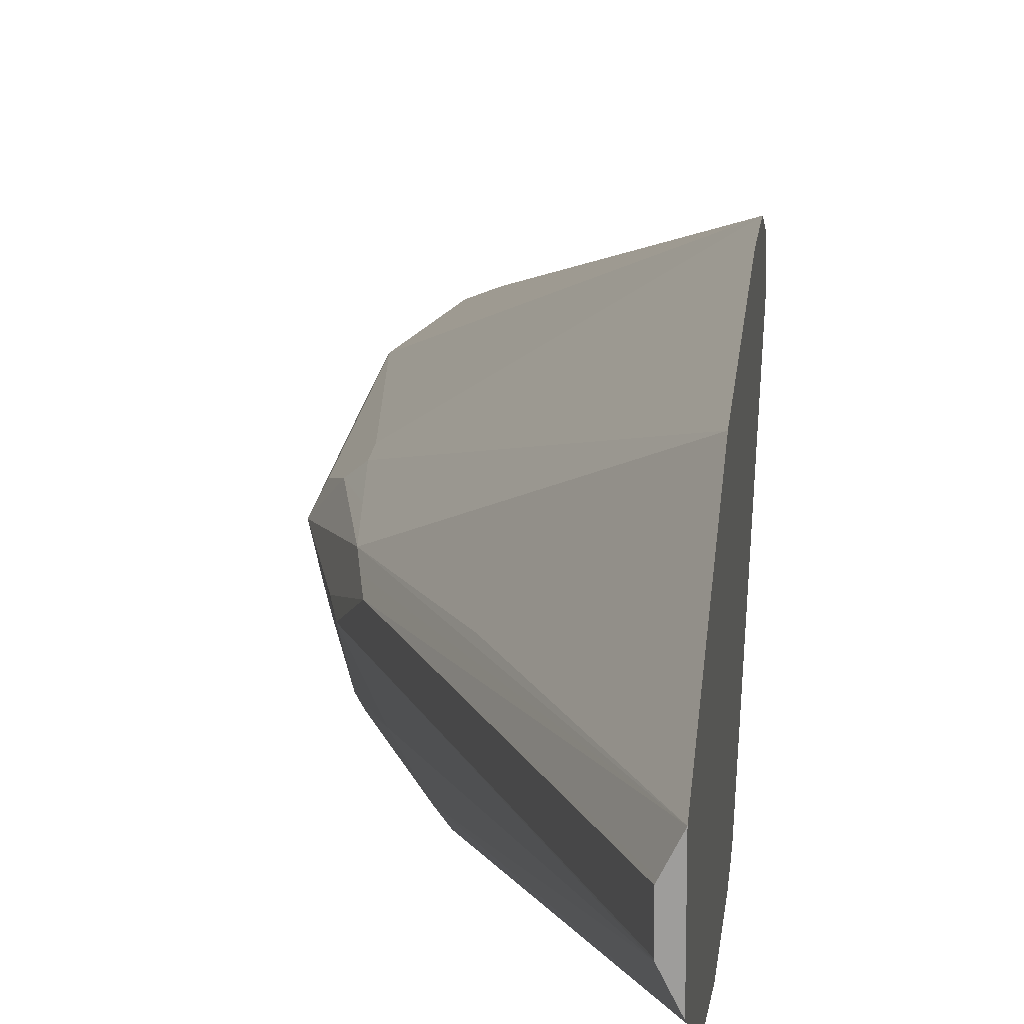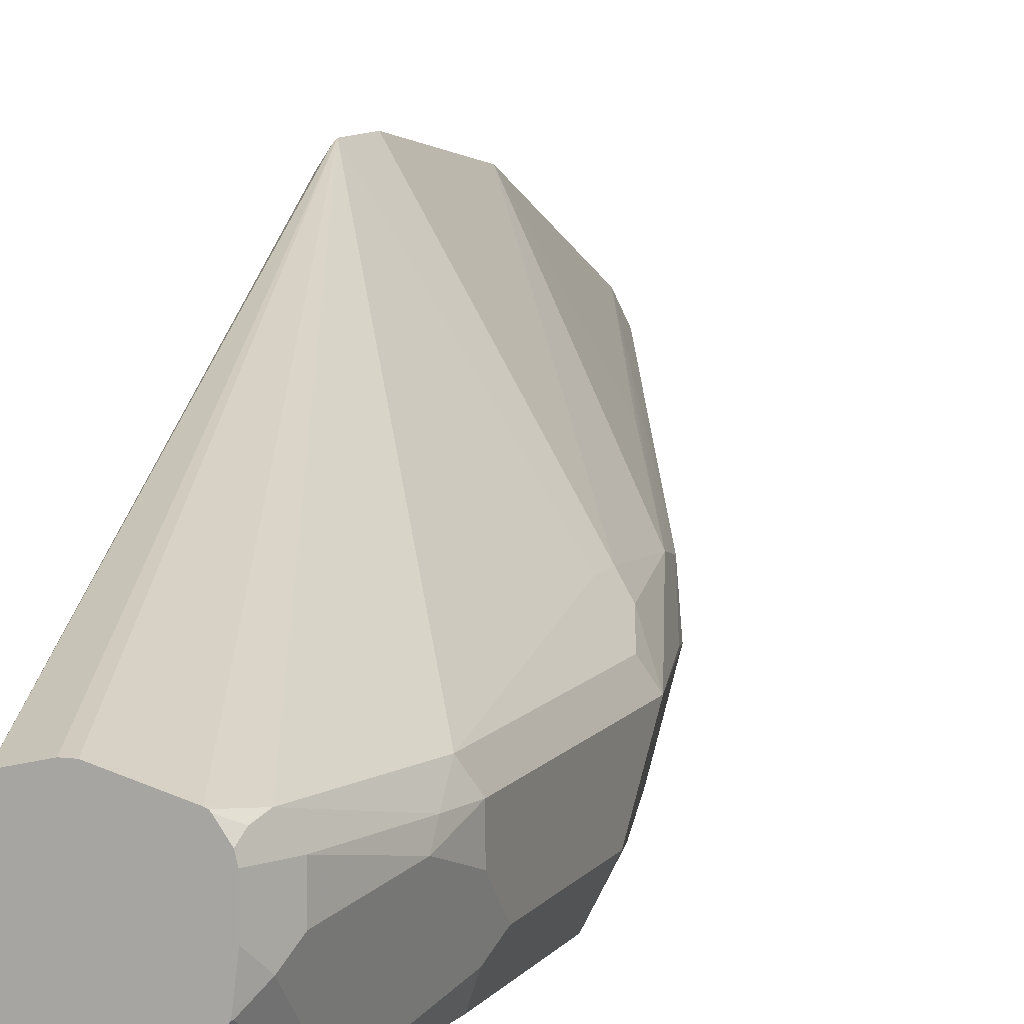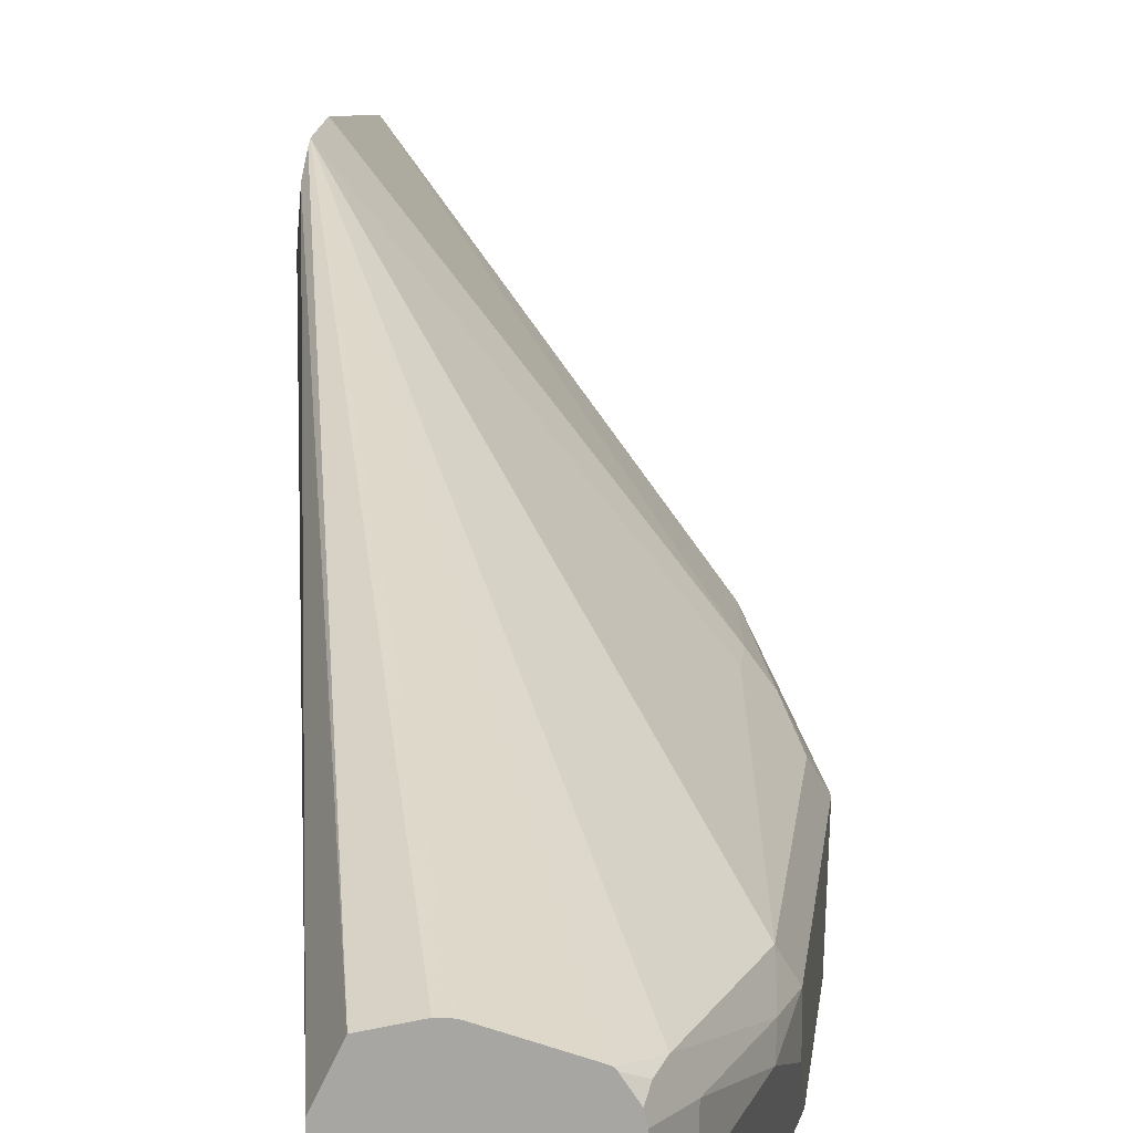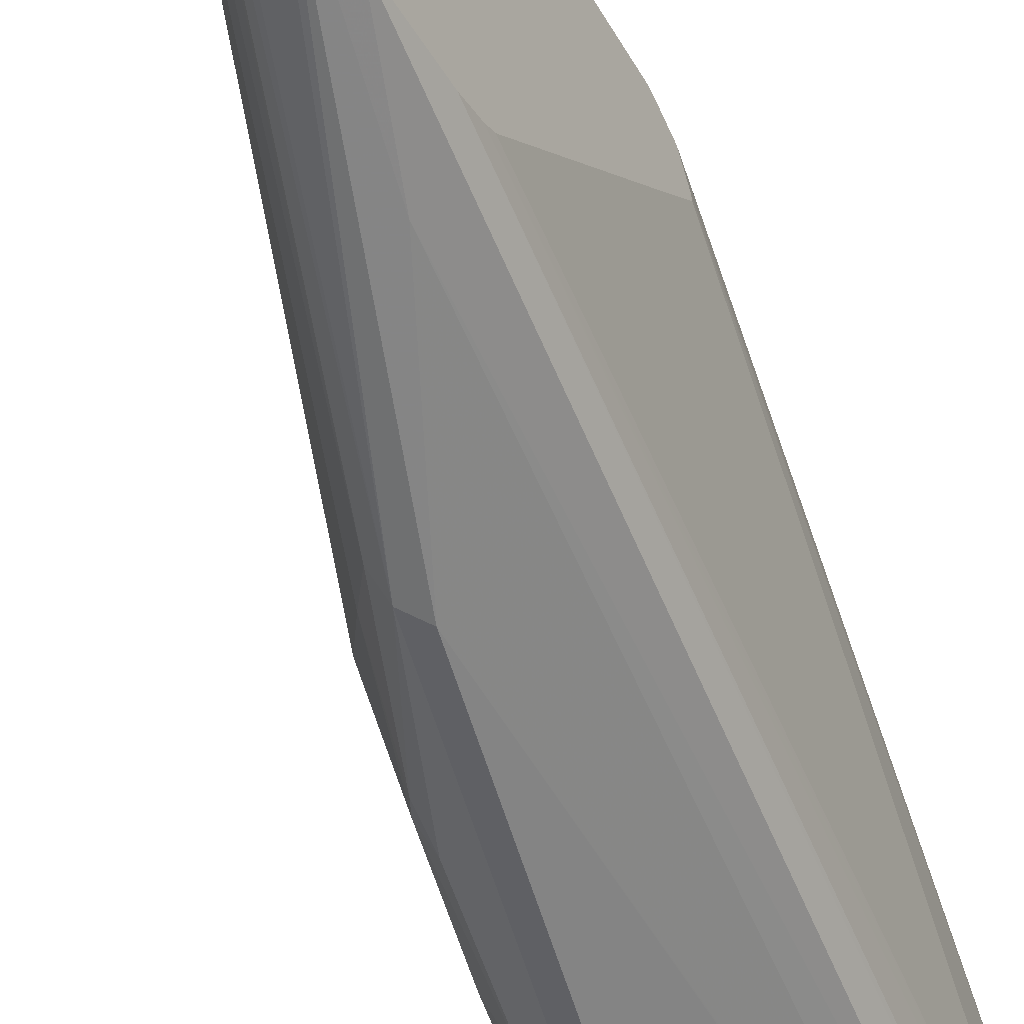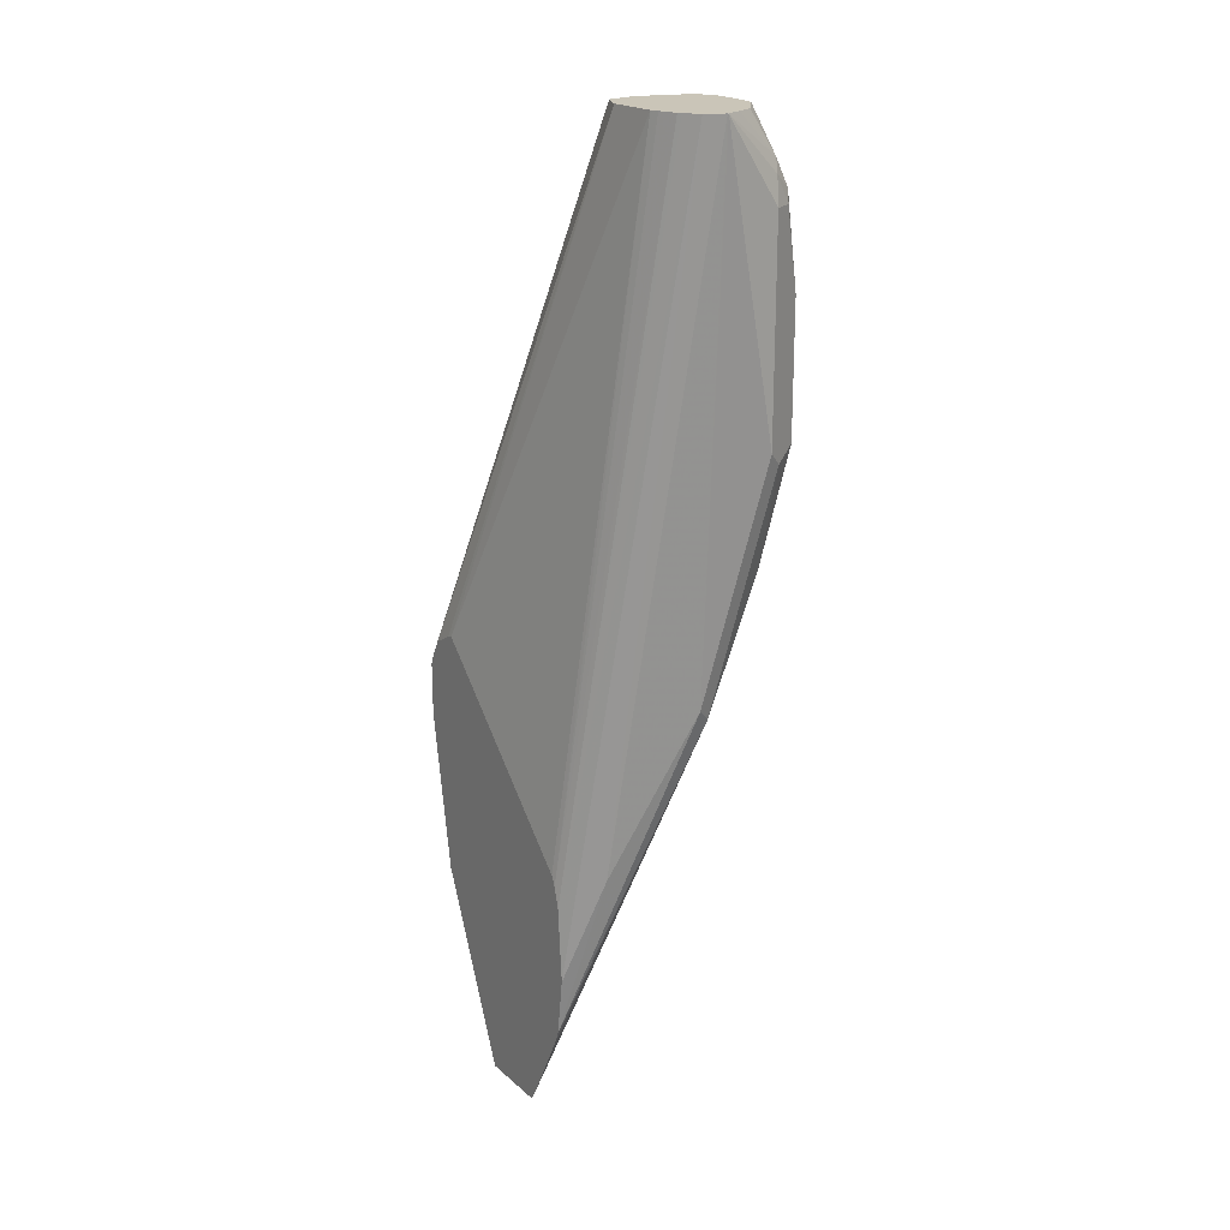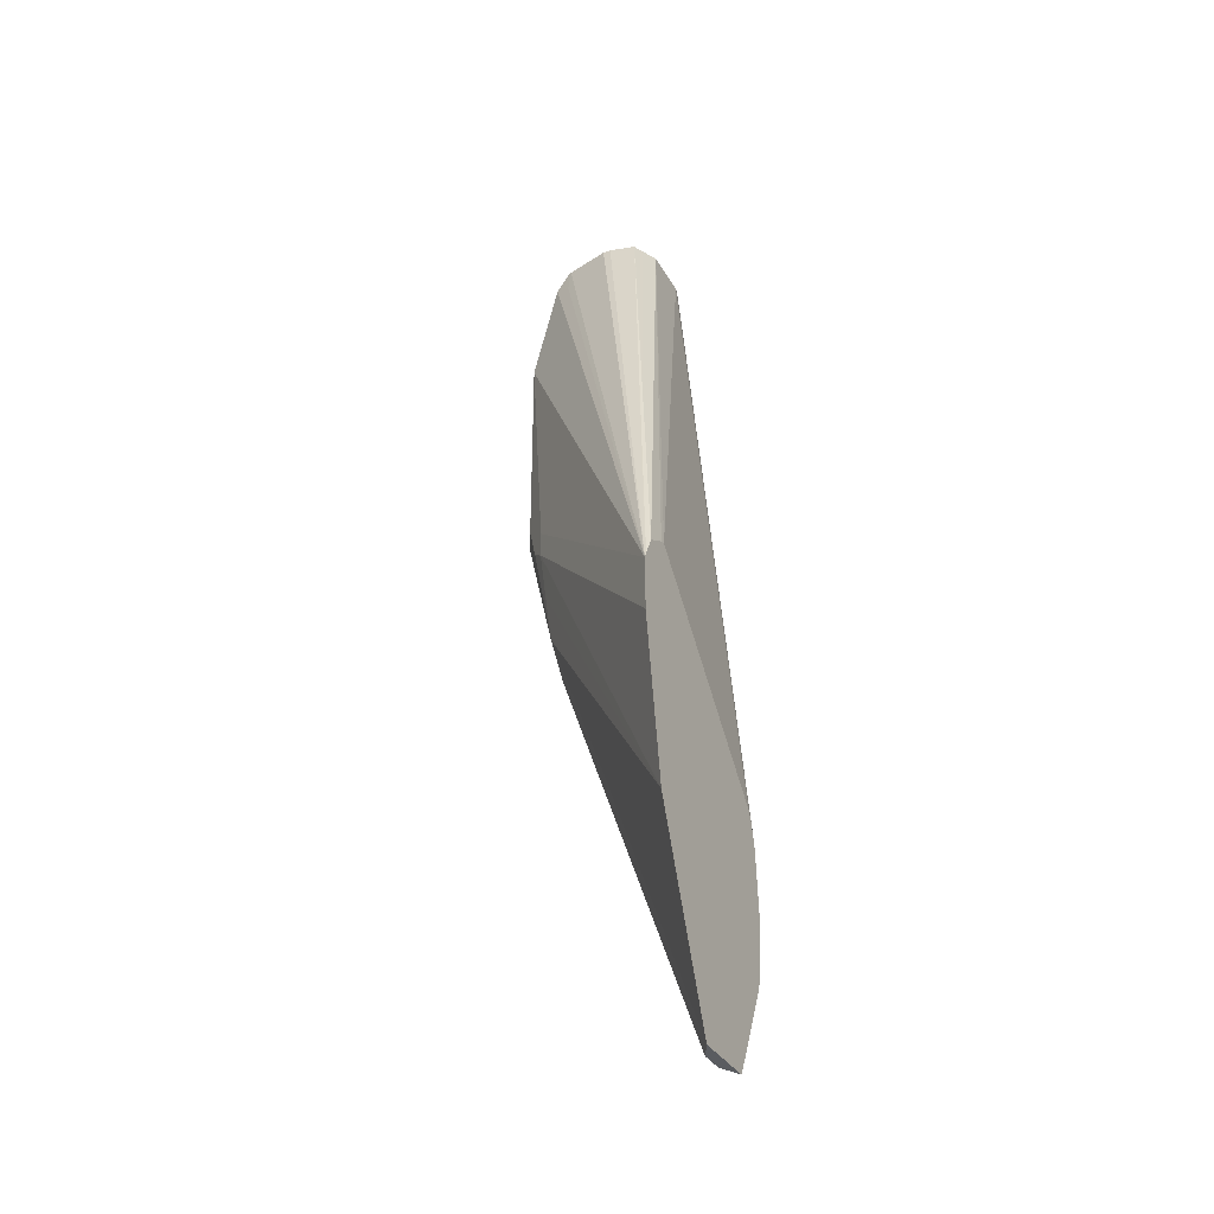
<metadata>
{"format":"obj","ext":"obj","renderer":"f3d","projection":"perspective","resolution":1024,"background":"white","views":[{"elev":18.3,"azim":-173.7,"up":"+Y"},{"elev":8.5,"azim":19.5,"up":"+Y"},{"elev":14.8,"azim":5.5,"up":"+Y"},{"elev":-51.1,"azim":-151.0,"up":"+Y"},{"elev":20.3,"azim":-33.8,"up":"+Z"},{"elev":-33.8,"azim":-154.3,"up":"+Z"}]}
</metadata>
<code>
v 0.1782 -0.07274 0.3767
v 0.1782 -0.08288 0.3159
v 0.1782 -0.07274 0.397
v 0.2499 -0.1351 0.4593
v 0.2179 -0.1267 0.3496
v 0.1782 -0.1133 0.2436
v 0.2482 -0.1368 0.4407
v 0.2466 -0.1385 0.4222
v 0.1782 -0.07369 0.3996
v 0.2126 -0.1415 0.6083
v 0.2226 -0.1391 0.6083
v 0.2256 -0.1391 0.6083
v 0.2432 -0.1442 0.6083
v 0.2432 -0.1418 0.5978
v 0.2499 -0.1452 0.6012
v 0.2601 -0.1452 0.5606
v 0.2499 -0.1351 0.4694
v 0.255 -0.1402 0.4644
v 0.1819 -0.1207 0.2436
v 0.1782 -0.1403 0.2436
v 0.2449 -0.1402 0.4138
v 0.2432 -0.1418 0.4053
v 0.2634 -0.152 0.4762
v 0.1782 -0.07782 0.4074
v 0.2124 -0.1418 0.6083
v 0.2439 -0.1445 0.6083
v 0.2444 -0.145 0.6083
v 0.2482 -0.1469 0.6054
v 0.2533 -0.152 0.5978
v 0.2609 -0.152 0.5687
v 0.2634 -0.152 0.5573
v 0.2601 -0.1452 0.4796
v 0.1824 -0.1216 0.2436
v 0.1782 -0.1439 0.2501
v 0.179 -0.1387 0.2436
v 0.2305 -0.1735 0.3952
v 0.228 -0.1798 0.4003
v 0.2533 -0.152 0.4357
v 0.2482 -0.1469 0.4205
v 0.1824 -0.1317 0.2436
v 0.2508 -0.1533 0.4256
v 0.2634 -0.1621 0.4863
v 0.2609 -0.1634 0.4762
v 0.1782 -0.08613 0.412
v 0.2075 -0.152 0.6083
v 0.2474 -0.1494 0.6083
v 0.2481 -0.152 0.6083
v 0.2499 -0.152 0.6046
v 0.2508 -0.1672 0.6029
v 0.2533 -0.1621 0.5978
v 0.2609 -0.157 0.5725
v 0.2634 -0.1621 0.5573
v 0.1782 -0.1541 0.2703
v 0.1823 -0.1322 0.2436
v 0.2398 -0.1655 0.4087
v 0.2482 -0.1748 0.4407
v 0.2229 -0.1824 0.4053
v 0.1782 -0.1591 0.2814
v 0.1782 -0.1573 0.2769
v 0.2482 -0.1798 0.4509
v 0.2482 -0.19 0.4914
v 0.2432 -0.1925 0.4965
v 0.2508 -0.1634 0.4357
v 0.2609 -0.1735 0.4863
v 0.2634 -0.1722 0.4965
v 0.1782 -0.0883 0.4125
v 0.2075 -0.1722 0.6083
v 0.2481 -0.1621 0.6083
v 0.2499 -0.1621 0.6046
v 0.2508 -0.1874 0.5826
v 0.2469 -0.1712 0.6083
v 0.247 -0.1722 0.6079
v 0.2533 -0.1824 0.5775
v 0.2634 -0.1722 0.5471
v 0.2508 -0.1735 0.4458
v 0.1925 -0.1697 0.3433
v 0.2229 -0.1925 0.6079
v 0.2225 -0.1924 0.6083
v 0.1782 -0.1621 0.304
v 0.2567 -0.1858 0.4965
v 0.2432 -0.1925 0.5775
v 0.1782 -0.09844 0.4024
v 0.2083 -0.1754 0.6083
v 0.1782 -0.1561 0.344
v 0.1782 -0.158 0.3402
v 0.2457 -0.1874 0.5927
v 0.2444 -0.19 0.5877
v 0.2499 -0.1891 0.5775
v 0.2567 -0.1858 0.5471
v 0.2609 -0.1773 0.5522
v 0.2467 -0.1722 0.6083
v 0.2465 -0.1726 0.6083
v 0.2151 -0.1894 0.6083
v 0.223 -0.1924 0.6083
v 0.1782 -0.16 0.3323
v 0.2106 -0.1824 0.6083
v 0.2363 -0.1856 0.6083
v 0.2364 -0.1858 0.6079
v 0.236 -0.1859 0.6083
v 0.2295 -0.1892 0.6083
v 0.2114 -0.1837 0.6083
f 41 43 64
f 41 64 63
f 41 63 55
f 41 55 54
f 42 65 64
f 44 66 45
f 45 66 67
f 47 68 69
f 47 69 48
f 48 69 49
f 49 68 71
f 49 73 50
f 49 69 68
f 49 71 72
f 49 72 70
f 50 73 74
f 50 74 52
f 50 52 51
f 40 41 54
f 55 63 75
f 55 75 56
f 49 70 73
f 38 41 39
f 31 51 52
f 37 61 62
f 24 45 25
f 56 75 60
f 27 46 28
f 28 46 47
f 28 47 48
f 28 48 29
f 29 48 49
f 29 49 50
f 29 50 51
f 29 51 30
f 30 51 31
f 34 37 53
f 35 54 36
f 36 54 55
f 36 55 56
f 36 56 37
f 37 57 58
f 37 58 59
f 37 59 53
f 37 56 60
f 37 60 61
f 37 62 57
f 57 76 58
f 72 92 86
f 57 77 78
f 72 91 92
f 74 90 89
f 76 78 93
f 76 93 79
f 77 81 87
f 77 87 94
f 77 94 78
f 79 93 95
f 81 89 88
f 81 88 87
f 83 85 96
f 86 92 97
f 86 97 98
f 86 98 99
f 86 99 100
f 86 100 94
f 86 94 87
f 93 101 95
f 95 101 96
f 97 99 98
f 24 44 45
f 71 91 72
f 57 62 77
f 70 74 73
f 70 89 90
f 57 78 76
f 58 76 79
f 60 75 80
f 60 80 61
f 61 80 62
f 62 80 89
f 62 89 81
f 62 81 77
f 63 64 75
f 64 65 80
f 64 80 75
f 65 74 89
f 65 89 80
f 66 82 67
f 67 82 84
f 67 84 85
f 67 85 83
f 70 72 86
f 70 86 87
f 70 87 88
f 70 88 89
f 70 90 74
f 23 41 38
f 85 95 96
f 23 64 43
f 3 11 12
f 3 12 13
f 3 13 14
f 3 14 15
f 3 15 16
f 3 16 17
f 4 17 18
f 4 18 7
f 5 8 6
f 6 19 33
f 6 33 40
f 6 40 54
f 6 54 35
f 6 35 20
f 6 8 21
f 6 21 22
f 6 22 19
f 7 18 8
f 8 18 23
f 8 23 21
f 9 24 10
f 3 10 11
f 10 25 45
f 3 9 10
f 2 7 8
f 23 43 41
f 1 2 6
f 1 6 20
f 1 20 34
f 1 34 53
f 1 53 59
f 1 59 58
f 1 58 79
f 1 79 95
f 1 95 85
f 1 85 84
f 1 84 82
f 1 82 66
f 1 44 24
f 1 24 9
f 1 9 3
f 1 3 17
f 1 17 4
f 1 4 2
f 2 5 6
f 2 4 7
f 2 8 5
f 10 45 67
f 1 66 44
f 10 83 96
f 16 30 31
f 16 31 23
f 16 23 32
f 16 32 18
f 16 18 17
f 18 32 23
f 19 22 33
f 20 35 36
f 20 36 37
f 20 37 34
f 21 23 38
f 21 38 39
f 21 39 22
f 22 39 41
f 22 41 40
f 23 31 52
f 23 52 74
f 23 74 65
f 23 65 42
f 10 67 83
f 23 42 64
f 15 30 16
f 15 29 30
f 22 40 33
f 15 27 28
f 10 101 93
f 10 96 101
f 15 28 29
f 10 93 78
f 10 78 94
f 10 94 100
f 10 99 97
f 10 97 92
f 10 92 91
f 10 91 71
f 10 71 68
f 10 100 99
f 10 47 46
f 10 46 27
f 15 26 27
f 10 27 26
f 10 26 13
f 10 13 12
f 10 12 11
f 10 24 25
f 10 68 47
f 13 15 14
f 13 26 15

</code>
